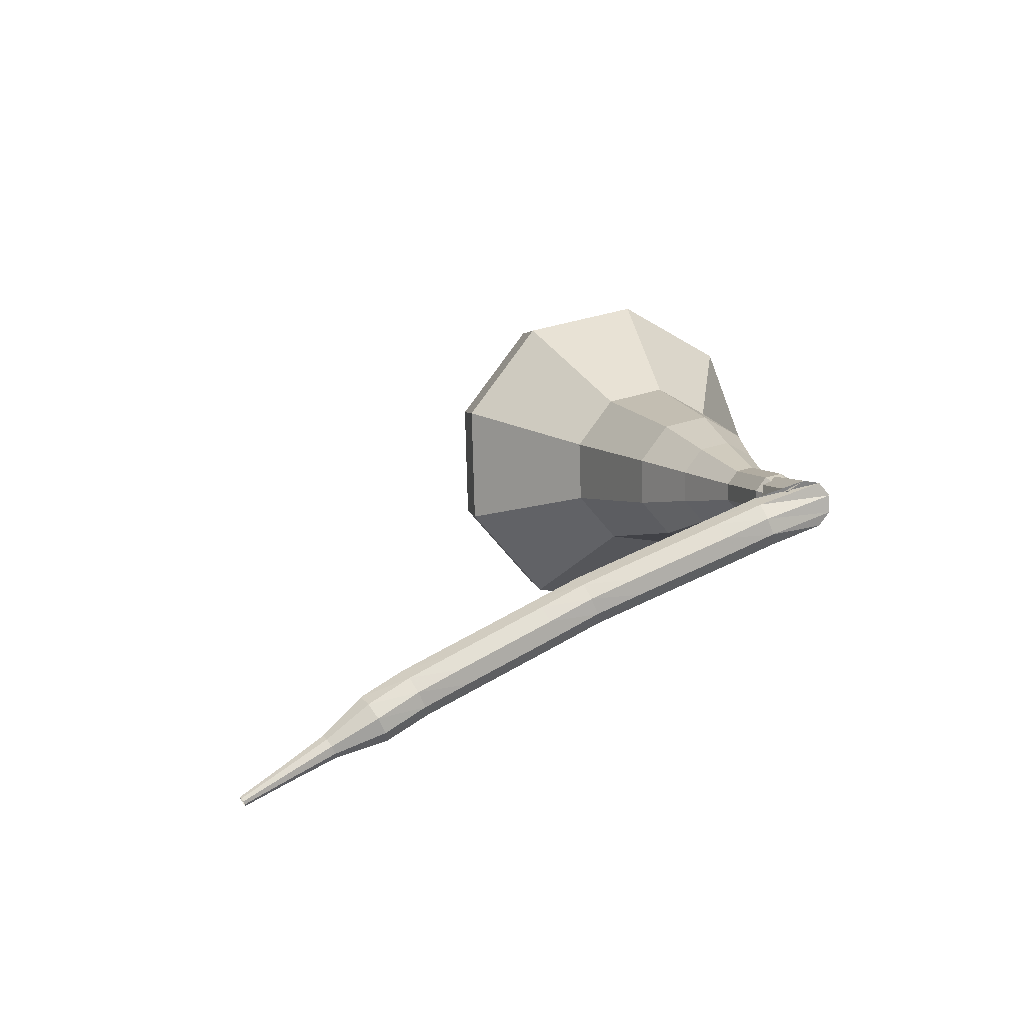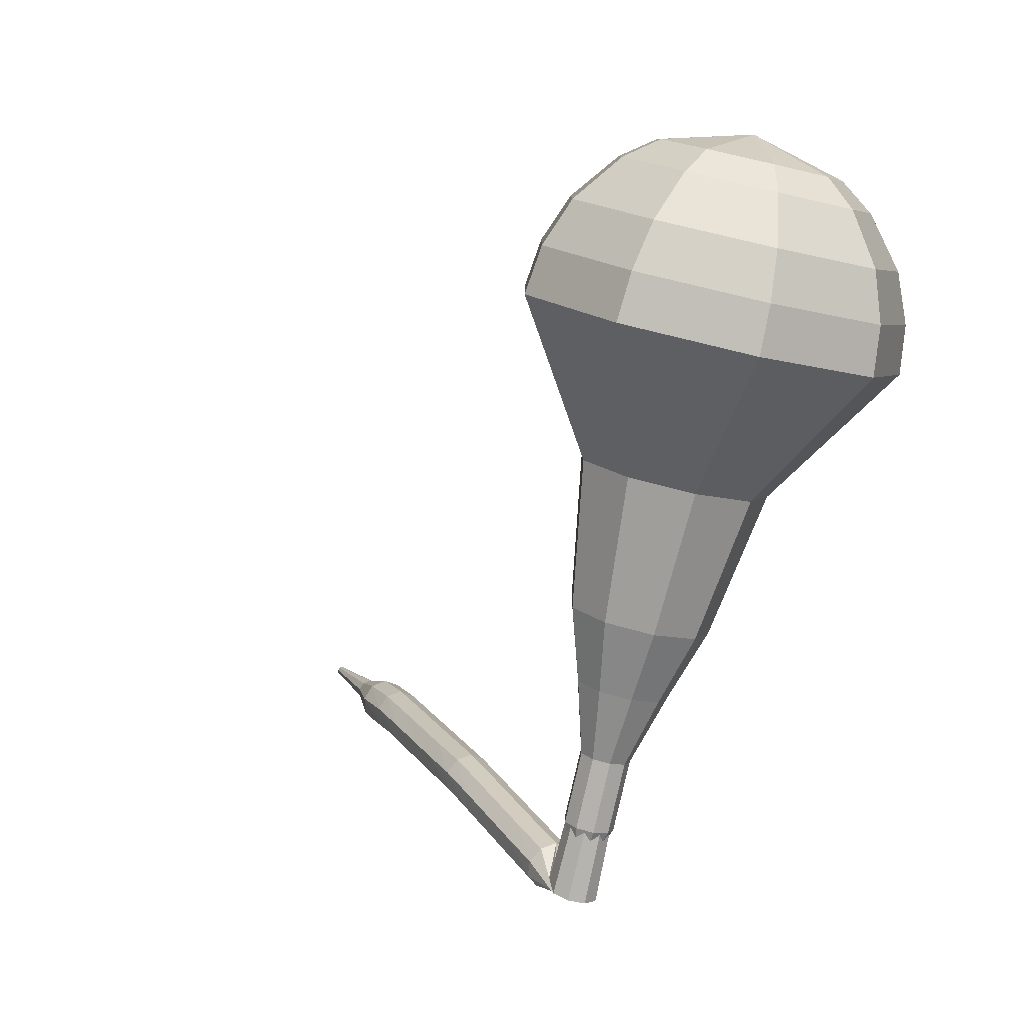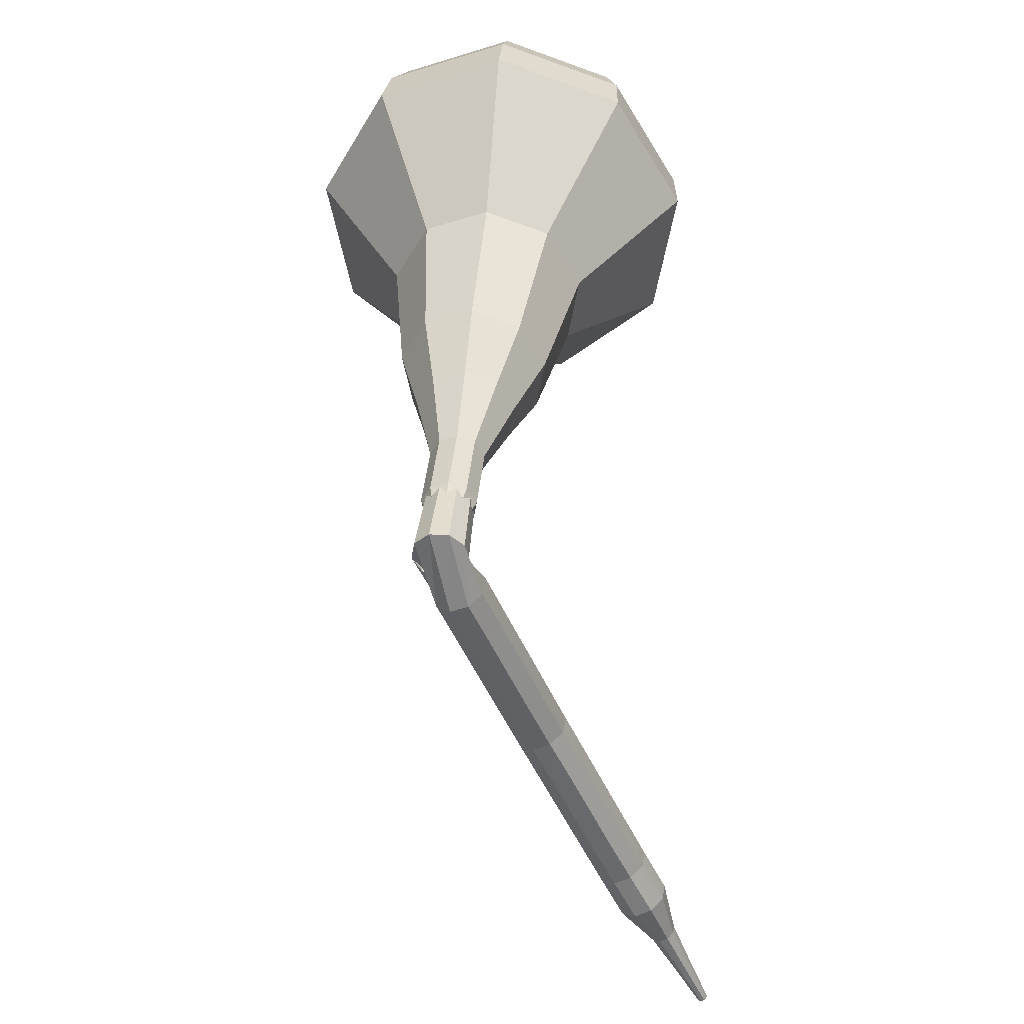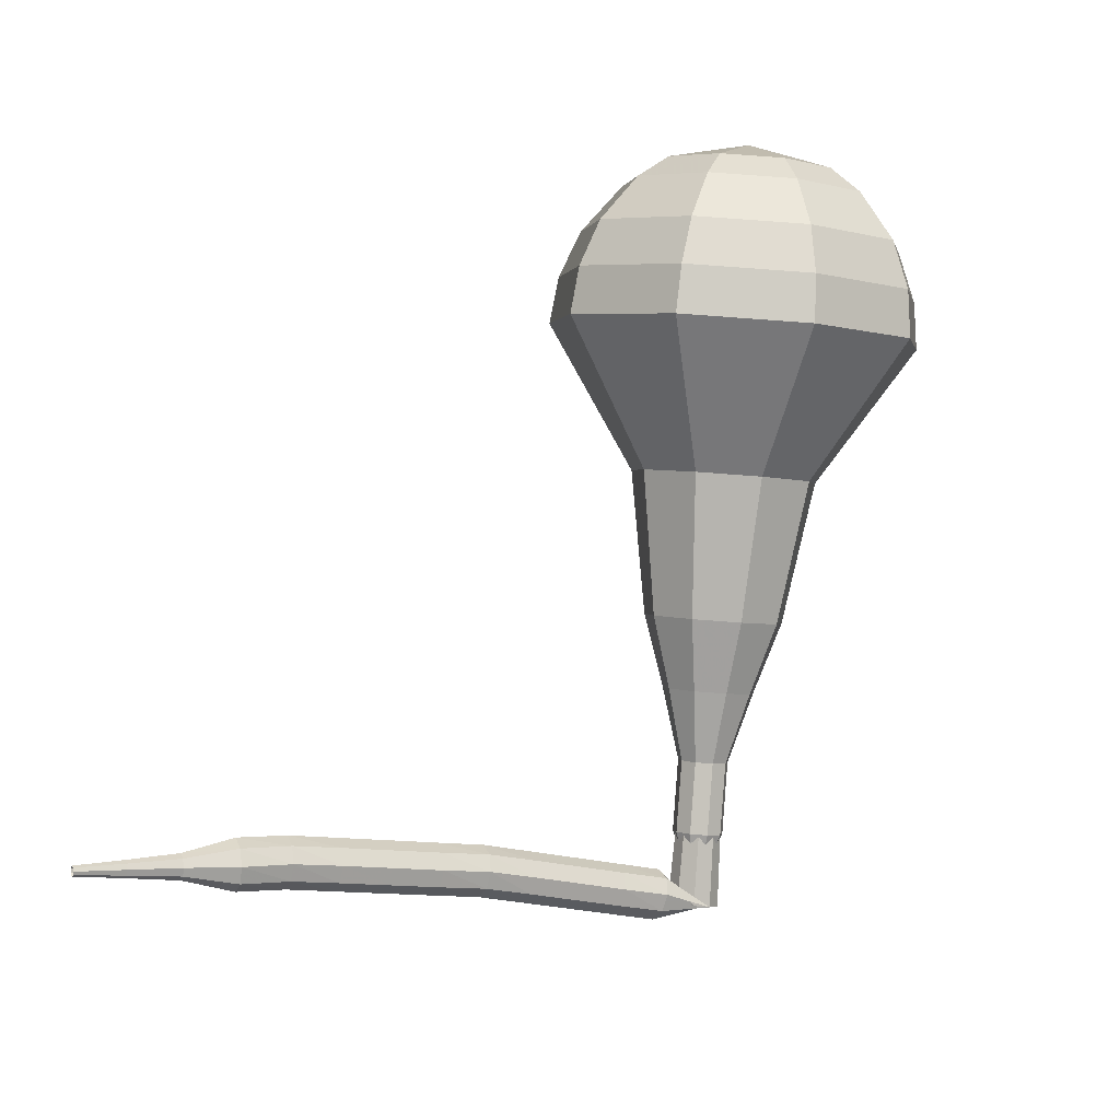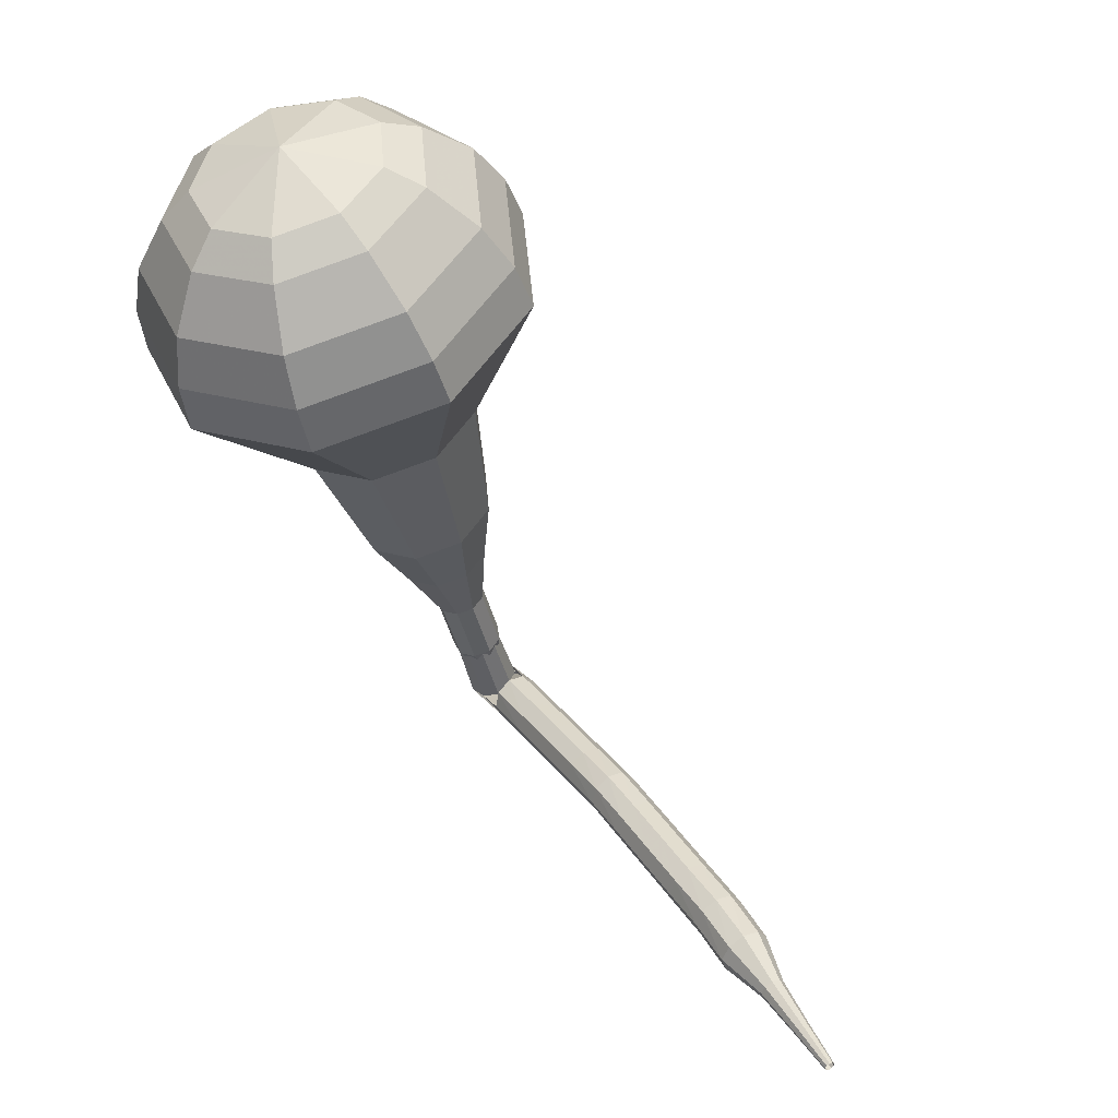
<metadata>
{"format":"obj","ext":"obj","renderer":"f3d","projection":"perspective","resolution":1024,"background":"white","views":[{"elev":12.2,"azim":-30.6,"up":"+Z"},{"elev":5.4,"azim":40.6,"up":"+Y"},{"elev":-64.9,"azim":90.6,"up":"+Y"},{"elev":13.2,"azim":-48.2,"up":"+Y"},{"elev":51.4,"azim":-144.8,"up":"+Y"}]}
</metadata>
<code>
g tube1
v 167 125.4 188
v 165.8 125.4 184.8
v 162.9 125.9 183.1
v 159.7 126.6 183.7
v 157.6 127.3 186.3
v 157.7 127.6 189.7
v 159.9 127.4 192.3
v 163.1 126.7 192.9
v 166 125.9 191.2
v 167 125.4 188
v 165.9 126.6 187.9
v 165.1 126.6 185.6
v 162.9 126.9 184.3
v 160.6 127.5 184.8
v 159 128 186.7
v 159.1 128.2 189.1
v 160.7 128.1 191
v 163.1 127.6 191.5
v 165.2 127 190.2
v 165.9 126.6 187.9
v 162.6 128.3 187.8
v 162.6 128.3 187.8
v 162.6 128.3 187.8
v 162.6 128.3 187.8
v 162.6 128.3 187.8
v 162.6 128.3 187.8
v 162.6 128.3 187.8
v 162.6 128.3 187.8
v 162.6 128.3 187.8
v 162.6 128.3 187.8
v 155.2 99.23 190.6
v 155.5 99.13 189.9
v 156 98.94 189.6
v 156.7 98.77 189.7
v 157.1 98.68 190.2
v 157.1 98.73 190.9
v 156.7 98.89 191.4
v 156.1 99.08 191.5
v 155.5 99.21 191.2
v 155.2 99.23 190.6
v 154.9 100.6 189.9
v 155 100.3 189.3
v 154.9 99.7 189
v 154.6 99.08 189.1
v 154.3 98.73 189.6
v 154.1 98.81 190.3
v 154.1 99.28 190.8
v 154.3 99.93 190.9
v 154.6 100.4 190.5
v 154.9 100.6 189.9
v 153.1 101.1 189.2
v 153.3 100.8 188.6
v 153.2 100.2 188.3
v 153 99.61 188.4
v 152.7 99.25 188.9
v 152.4 99.32 189.6
v 152.4 99.8 190.1
v 152.5 100.5 190.2
v 152.8 101 189.8
v 153.1 101.1 189.2
v 151.4 101.7 188.5
v 151.5 101.4 187.9
v 151.4 100.8 187.6
v 151.2 100.2 187.7
v 150.9 99.81 188.2
v 150.7 99.88 188.8
v 150.6 100.4 189.3
v 150.8 101 189.4
v 151.1 101.5 189.1
v 151.4 101.7 188.5
v 149.6 102.3 187.8
v 149.7 102 187.2
v 149.7 101.4 186.9
v 149.4 100.7 187
v 149.1 100.4 187.5
v 148.9 100.4 188.1
v 148.8 100.9 188.6
v 149 101.6 188.7
v 149.3 102.1 188.4
v 149.6 102.3 187.8
v 147.8 102.8 187.1
v 148 102.5 186.5
v 148 101.9 186.2
v 147.8 101.3 186.3
v 147.5 100.9 186.8
v 147.2 101 187.4
v 147.1 101.4 187.9
v 147.3 102.1 188
v 147.5 102.6 187.7
v 147.8 102.8 187.1
v 146.1 103.2 186.3
v 146.3 102.9 185.8
v 146.3 102.3 185.4
v 146.1 101.6 185.5
v 145.8 101.3 186
v 145.5 101.3 186.7
v 145.4 101.8 187.1
v 145.5 102.5 187.2
v 145.8 103 186.9
v 146.1 103.2 186.3
v 144.3 103.6 185.5
v 144.5 103.3 185
v 144.5 102.7 184.6
v 144.3 102 184.7
v 144 101.6 185.2
v 143.8 101.7 185.9
v 143.6 102.2 186.3
v 143.7 102.8 186.4
v 144 103.4 186.1
v 144.3 103.6 185.5
v 142.5 103.9 184.7
v 142.7 103.7 184.2
v 142.7 103.1 183.8
v 142.5 102.4 184
v 142.2 102 184.4
v 142 102.1 185.1
v 141.9 102.6 185.5
v 141.9 103.2 185.6
v 142.2 103.8 185.3
v 142.5 103.9 184.7
v 140.8 104.3 184
v 141 104.1 183.4
v 141 103.4 183.1
v 140.9 102.8 183.2
v 140.6 102.4 183.7
v 140.3 102.4 184.3
v 140.2 102.9 184.8
v 140.2 103.6 184.9
v 140.4 104.1 184.6
v 140.8 104.3 184
v 139 104.5 183.2
v 139.2 104.2 182.6
v 139.3 103.6 182.3
v 139.2 103 182.4
v 138.9 102.6 182.9
v 138.6 102.6 183.5
v 138.5 103.1 183.9
v 138.5 103.7 184.1
v 138.7 104.3 183.7
v 139 104.5 183.2
v 137.2 104.2 182.3
v 137.3 104.1 182
v 137.3 103.8 181.9
v 137.3 103.4 181.9
v 137.1 103.2 182.1
v 137 103.2 182.5
v 136.9 103.5 182.7
v 136.9 103.8 182.7
v 137 104.1 182.6
v 137.2 104.2 182.3
v 135.3 104.2 181.4
v 135.4 104.1 181.2
v 135.5 103.9 181.1
v 135.4 103.7 181.2
v 135.3 103.6 181.3
v 135.2 103.6 181.5
v 135.2 103.7 181.7
v 135.2 104 181.7
v 135.2 104.2 181.6
v 135.3 104.2 181.4
v 133.6 104.3 180.6
v 133.7 104.2 180.5
v 133.7 104.1 180.4
v 133.7 104 180.5
v 133.6 103.9 180.6
v 133.6 103.9 180.7
v 133.5 104 180.8
v 133.5 104.1 180.8
v 133.6 104.2 180.7
v 133.6 104.3 180.6
f 1 2 12
f 12 11 1
f 2 3 13
f 13 12 2
f 3 4 14
f 14 13 3
f 4 5 15
f 15 14 4
f 5 6 16
f 16 15 5
f 6 7 17
f 17 16 6
f 7 8 18
f 18 17 7
f 8 9 19
f 19 18 8
f 9 10 20
f 20 19 9
f 11 12 22
f 22 21 11
f 12 13 23
f 23 22 12
f 13 14 24
f 24 23 13
f 14 15 25
f 25 24 14
f 15 16 26
f 26 25 15
f 16 17 27
f 27 26 16
f 17 18 28
f 28 27 17
f 18 19 29
f 29 28 18
f 19 20 30
f 30 29 19
f 21 22 32
f 32 31 21
f 22 23 33
f 33 32 22
f 23 24 34
f 34 33 23
f 24 25 35
f 35 34 24
f 25 26 36
f 36 35 25
f 26 27 37
f 37 36 26
f 27 28 38
f 38 37 27
f 28 29 39
f 39 38 28
f 29 30 40
f 40 39 29
f 31 32 42
f 42 41 31
f 32 33 43
f 43 42 32
f 33 34 44
f 44 43 33
f 34 35 45
f 45 44 34
f 35 36 46
f 46 45 35
f 36 37 47
f 47 46 36
f 37 38 48
f 48 47 37
f 38 39 49
f 49 48 38
f 39 40 50
f 50 49 39
f 41 42 52
f 52 51 41
f 42 43 53
f 53 52 42
f 43 44 54
f 54 53 43
f 44 45 55
f 55 54 44
f 45 46 56
f 56 55 45
f 46 47 57
f 57 56 46
f 47 48 58
f 58 57 47
f 48 49 59
f 59 58 48
f 49 50 60
f 60 59 49
f 51 52 62
f 62 61 51
f 52 53 63
f 63 62 52
f 53 54 64
f 64 63 53
f 54 55 65
f 65 64 54
f 55 56 66
f 66 65 55
f 56 57 67
f 67 66 56
f 57 58 68
f 68 67 57
f 58 59 69
f 69 68 58
f 59 60 70
f 70 69 59
f 61 62 72
f 72 71 61
f 62 63 73
f 73 72 62
f 63 64 74
f 74 73 63
f 64 65 75
f 75 74 64
f 65 66 76
f 76 75 65
f 66 67 77
f 77 76 66
f 67 68 78
f 78 77 67
f 68 69 79
f 79 78 68
f 69 70 80
f 80 79 69
f 71 72 82
f 82 81 71
f 72 73 83
f 83 82 72
f 73 74 84
f 84 83 73
f 74 75 85
f 85 84 74
f 75 76 86
f 86 85 75
f 76 77 87
f 87 86 76
f 77 78 88
f 88 87 77
f 78 79 89
f 89 88 78
f 79 80 90
f 90 89 79
f 81 82 92
f 92 91 81
f 82 83 93
f 93 92 82
f 83 84 94
f 94 93 83
f 84 85 95
f 95 94 84
f 85 86 96
f 96 95 85
f 86 87 97
f 97 96 86
f 87 88 98
f 98 97 87
f 88 89 99
f 99 98 88
f 89 90 100
f 100 99 89
f 91 92 102
f 102 101 91
f 92 93 103
f 103 102 92
f 93 94 104
f 104 103 93
f 94 95 105
f 105 104 94
f 95 96 106
f 106 105 95
f 96 97 107
f 107 106 96
f 97 98 108
f 108 107 97
f 98 99 109
f 109 108 98
f 99 100 110
f 110 109 99
f 101 102 112
f 112 111 101
f 102 103 113
f 113 112 102
f 103 104 114
f 114 113 103
f 104 105 115
f 115 114 104
f 105 106 116
f 116 115 105
f 106 107 117
f 117 116 106
f 107 108 118
f 118 117 107
f 108 109 119
f 119 118 108
f 109 110 120
f 120 119 109
f 111 112 122
f 122 121 111
f 112 113 123
f 123 122 112
f 113 114 124
f 124 123 113
f 114 115 125
f 125 124 114
f 115 116 126
f 126 125 115
f 116 117 127
f 127 126 116
f 117 118 128
f 128 127 117
f 118 119 129
f 129 128 118
f 119 120 130
f 130 129 119
f 121 122 132
f 132 131 121
f 122 123 133
f 133 132 122
f 123 124 134
f 134 133 123
f 124 125 135
f 135 134 124
f 125 126 136
f 136 135 125
f 126 127 137
f 137 136 126
f 127 128 138
f 138 137 127
f 128 129 139
f 139 138 128
f 129 130 140
f 140 139 129
f 131 132 142
f 142 141 131
f 132 133 143
f 143 142 132
f 133 134 144
f 144 143 133
f 134 135 145
f 145 144 134
f 135 136 146
f 146 145 135
f 136 137 147
f 147 146 136
f 137 138 148
f 148 147 137
f 138 139 149
f 149 148 138
f 139 140 150
f 150 149 139
f 141 142 152
f 152 151 141
f 142 143 153
f 153 152 142
f 143 144 154
f 154 153 143
f 144 145 155
f 155 154 144
f 145 146 156
f 156 155 145
f 146 147 157
f 157 156 146
f 147 148 158
f 158 157 147
f 148 149 159
f 159 158 148
f 149 150 160
f 160 159 149
f 151 152 162
f 162 161 151
f 152 153 163
f 163 162 152
f 153 154 164
f 164 163 153
f 154 155 165
f 165 164 154
f 155 156 166
f 166 165 155
f 156 157 167
f 167 166 156
f 157 158 168
f 168 167 157
f 158 159 169
f 169 168 158
f 159 160 170
f 170 169 159
v 156.2 98.96 190.6
v 156.2 98.96 190.6
v 156.2 98.96 190.6
v 156.2 98.96 190.6
v 156.2 98.96 190.6
v 156.2 98.96 190.6
v 156.2 98.96 190.6
v 156.2 98.96 190.6
v 156.2 98.96 190.6
v 156.2 98.96 190.6
v 157.8 101.5 190.3
v 157.5 101.5 189.7
v 157 101.6 189.3
v 156.3 101.7 189.4
v 155.9 101.9 190
v 155.9 101.9 190.6
v 156.3 101.9 191.2
v 157 101.8 191.3
v 157.6 101.6 190.9
v 157.8 101.5 190.3
v 158.4 104.3 190.1
v 158.1 104.3 189.4
v 157.6 104.3 189.1
v 156.9 104.5 189.2
v 156.5 104.6 189.7
v 156.5 104.7 190.4
v 156.9 104.7 190.9
v 157.6 104.5 191
v 158.2 104.4 190.7
v 158.4 104.3 190.1
v 159.8 106.8 189.8
v 159.4 106.8 188.6
v 158.3 107 188
v 157.1 107.3 188.2
v 156.3 107.5 189.2
v 156.3 107.6 190.4
v 157.1 107.6 191.4
v 158.3 107.3 191.6
v 159.4 107 191
v 159.8 106.8 189.8
v 161.3 109.4 189.5
v 160.6 109.4 187.8
v 159 109.6 186.8
v 157.2 110.1 187.1
v 156 110.5 188.6
v 156.1 110.6 190.5
v 157.3 110.5 191.9
v 159.1 110.1 192.3
v 160.7 109.7 191.3
v 161.3 109.4 189.5
v 163.4 114.7 189
v 162.5 114.7 186.6
v 160.4 115 185.4
v 157.9 115.6 185.8
v 156.4 116.1 187.7
v 156.4 116.3 190.3
v 158 116.2 192.2
v 160.5 115.7 192.7
v 162.6 115.1 191.4
v 163.4 114.7 189
v 168.3 119.4 188.5
v 166.5 119.3 183.7
v 162.1 120.1 181.1
v 157.2 121.2 182
v 154.1 122.3 185.9
v 154.2 122.7 191.1
v 157.5 122.4 195
v 162.4 121.4 195.9
v 166.7 120.2 193.3
v 168.3 119.4 188.5
v 168.5 121.3 188.3
v 166.7 121.2 183.7
v 162.5 121.9 181.2
v 157.7 123 182.1
v 154.7 124.1 185.9
v 154.8 124.5 190.8
v 158 124.2 194.6
v 162.8 123.2 195.5
v 166.9 122.1 193
v 168.5 121.3 188.3
v 168.1 123.3 188.2
v 166.6 123.2 184
v 162.8 123.8 181.8
v 158.5 124.8 182.6
v 155.8 125.7 185.9
v 155.9 126.1 190.4
v 158.7 125.8 193.8
v 163 125 194.5
v 166.7 124 192.3
v 168.1 123.3 188.2
v 167 125.4 188
v 165.8 125.4 184.8
v 162.9 125.9 183.1
v 159.7 126.6 183.7
v 157.6 127.3 186.3
v 157.7 127.6 189.7
v 159.9 127.4 192.3
v 163.1 126.7 192.9
v 166 125.9 191.2
v 167 125.4 188
v 165.9 126.6 187.9
v 165.1 126.6 185.6
v 162.9 126.9 184.3
v 160.6 127.5 184.8
v 159 128 186.7
v 159.1 128.2 189.1
v 160.7 128.1 191
v 163.1 127.6 191.5
v 165.2 127 190.2
v 165.9 126.6 187.9
v 162.6 128.3 187.8
v 162.6 128.3 187.8
v 162.6 128.3 187.8
v 162.6 128.3 187.8
v 162.6 128.3 187.8
v 162.6 128.3 187.8
v 162.6 128.3 187.8
v 162.6 128.3 187.8
v 162.6 128.3 187.8
v 162.6 128.3 187.8
f 171 172 182
f 182 181 171
f 172 173 183
f 183 182 172
f 173 174 184
f 184 183 173
f 174 175 185
f 185 184 174
f 175 176 186
f 186 185 175
f 176 177 187
f 187 186 176
f 177 178 188
f 188 187 177
f 178 179 189
f 189 188 178
f 179 180 190
f 190 189 179
f 181 182 192
f 192 191 181
f 182 183 193
f 193 192 182
f 183 184 194
f 194 193 183
f 184 185 195
f 195 194 184
f 185 186 196
f 196 195 185
f 186 187 197
f 197 196 186
f 187 188 198
f 198 197 187
f 188 189 199
f 199 198 188
f 189 190 200
f 200 199 189
f 191 192 202
f 202 201 191
f 192 193 203
f 203 202 192
f 193 194 204
f 204 203 193
f 194 195 205
f 205 204 194
f 195 196 206
f 206 205 195
f 196 197 207
f 207 206 196
f 197 198 208
f 208 207 197
f 198 199 209
f 209 208 198
f 199 200 210
f 210 209 199
f 201 202 212
f 212 211 201
f 202 203 213
f 213 212 202
f 203 204 214
f 214 213 203
f 204 205 215
f 215 214 204
f 205 206 216
f 216 215 205
f 206 207 217
f 217 216 206
f 207 208 218
f 218 217 207
f 208 209 219
f 219 218 208
f 209 210 220
f 220 219 209
f 211 212 222
f 222 221 211
f 212 213 223
f 223 222 212
f 213 214 224
f 224 223 213
f 214 215 225
f 225 224 214
f 215 216 226
f 226 225 215
f 216 217 227
f 227 226 216
f 217 218 228
f 228 227 217
f 218 219 229
f 229 228 218
f 219 220 230
f 230 229 219
f 221 222 232
f 232 231 221
f 222 223 233
f 233 232 222
f 223 224 234
f 234 233 223
f 224 225 235
f 235 234 224
f 225 226 236
f 236 235 225
f 226 227 237
f 237 236 226
f 227 228 238
f 238 237 227
f 228 229 239
f 239 238 228
f 229 230 240
f 240 239 229
f 231 232 242
f 242 241 231
f 232 233 243
f 243 242 232
f 233 234 244
f 244 243 233
f 234 235 245
f 245 244 234
f 235 236 246
f 246 245 235
f 236 237 247
f 247 246 236
f 237 238 248
f 248 247 237
f 238 239 249
f 249 248 238
f 239 240 250
f 250 249 239
f 241 242 252
f 252 251 241
f 242 243 253
f 253 252 242
f 243 244 254
f 254 253 243
f 244 245 255
f 255 254 244
f 245 246 256
f 256 255 245
f 246 247 257
f 257 256 246
f 247 248 258
f 258 257 247
f 248 249 259
f 259 258 248
f 249 250 260
f 260 259 249
f 251 252 262
f 262 261 251
f 252 253 263
f 263 262 252
f 253 254 264
f 264 263 253
f 254 255 265
f 265 264 254
f 255 256 266
f 266 265 255
f 256 257 267
f 267 266 256
f 257 258 268
f 268 267 257
f 258 259 269
f 269 268 258
f 259 260 270
f 270 269 259
f 261 262 272
f 272 271 261
f 262 263 273
f 273 272 262
f 263 264 274
f 274 273 263
f 264 265 275
f 275 274 264
f 265 266 276
f 276 275 265
f 266 267 277
f 277 276 266
f 267 268 278
f 278 277 267
f 268 269 279
f 279 278 268
f 269 270 280
f 280 279 269
f 271 272 282
f 282 281 271
f 272 273 283
f 283 282 272
f 273 274 284
f 284 283 273
f 274 275 285
f 285 284 274
f 275 276 286
f 286 285 275
f 276 277 287
f 287 286 276
f 277 278 288
f 288 287 277
f 278 279 289
f 289 288 278
f 279 280 290
f 290 289 279
g

</code>
